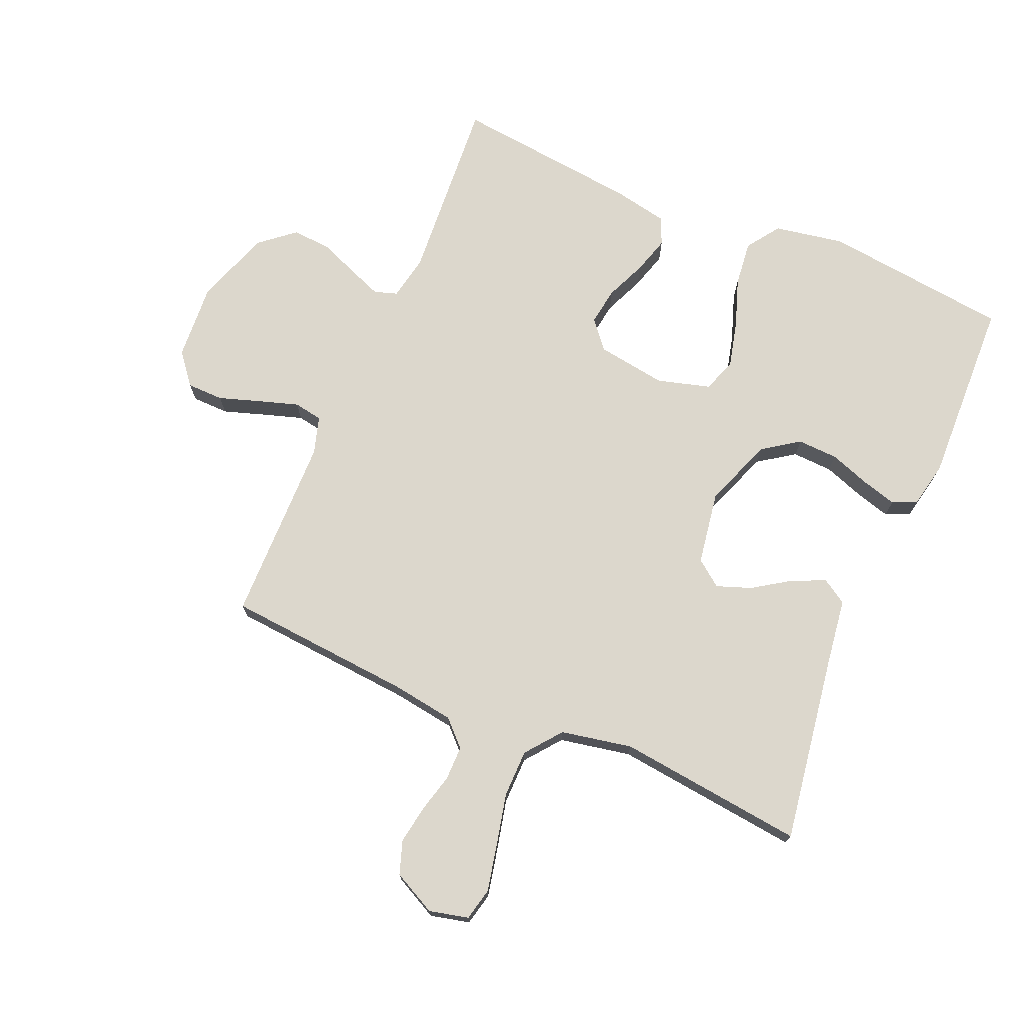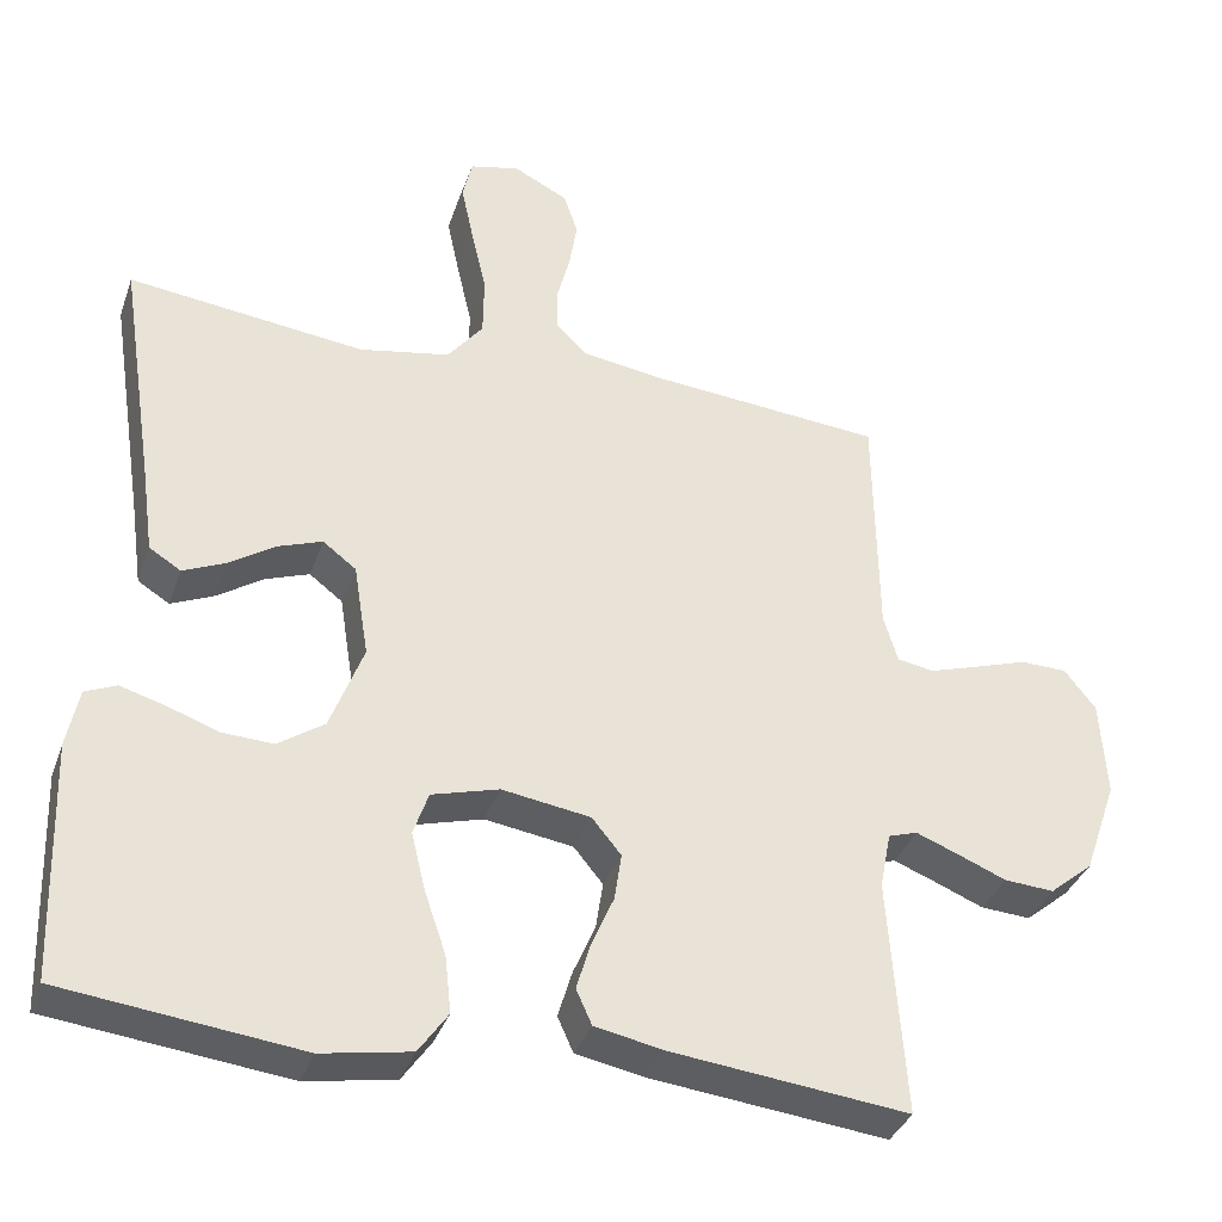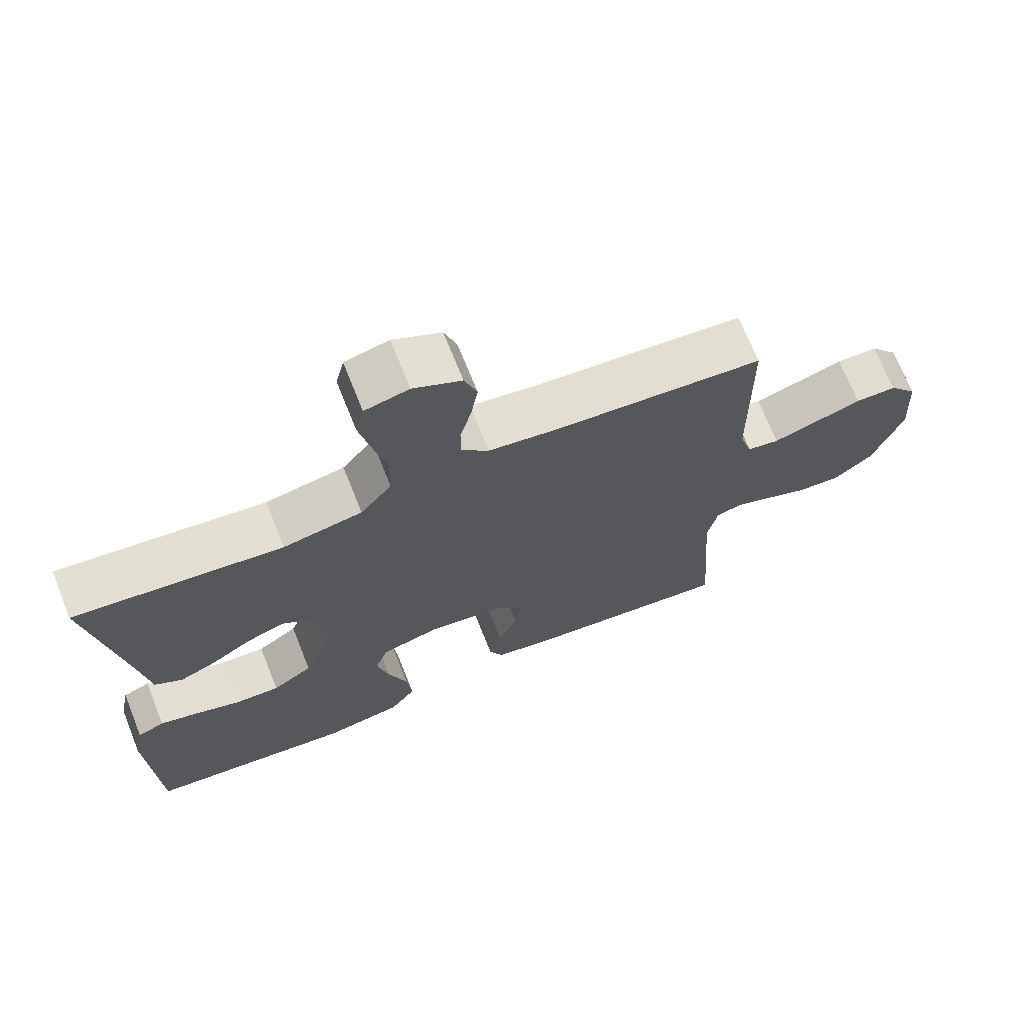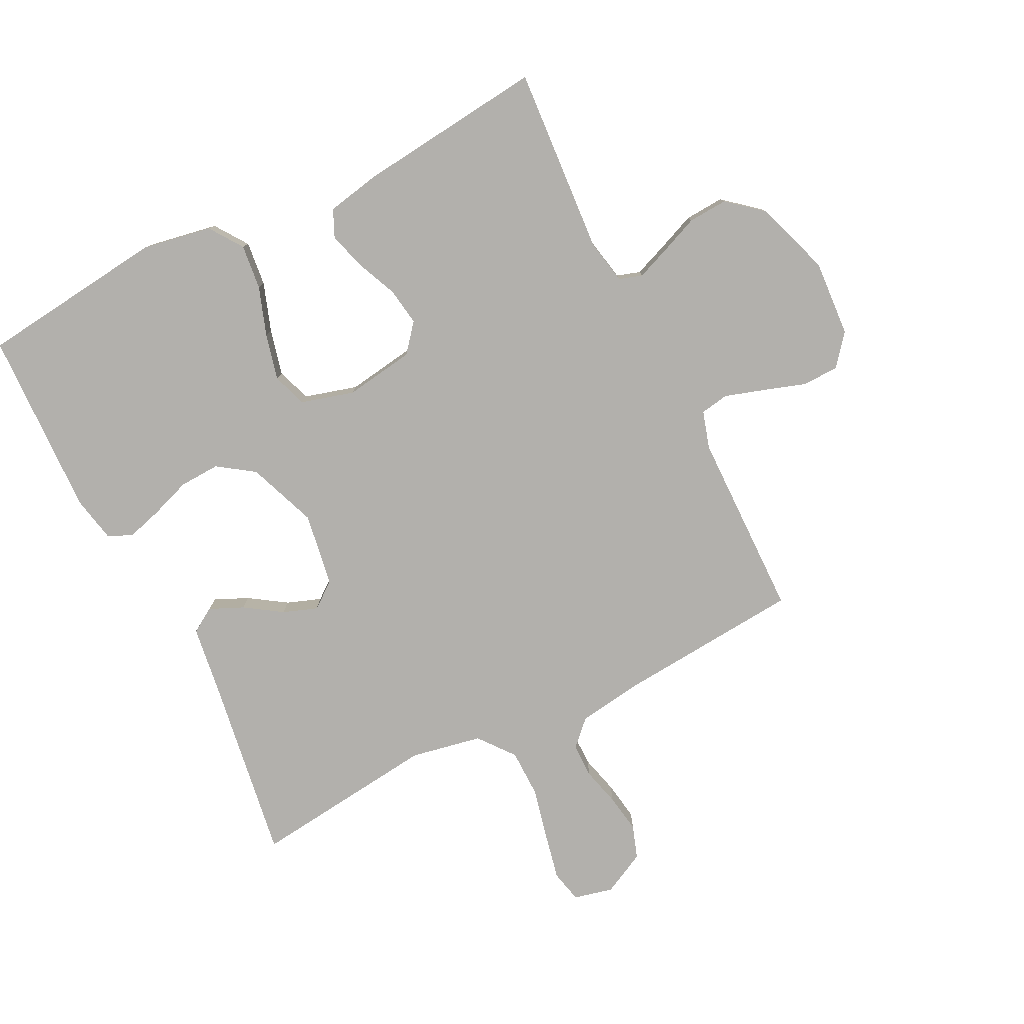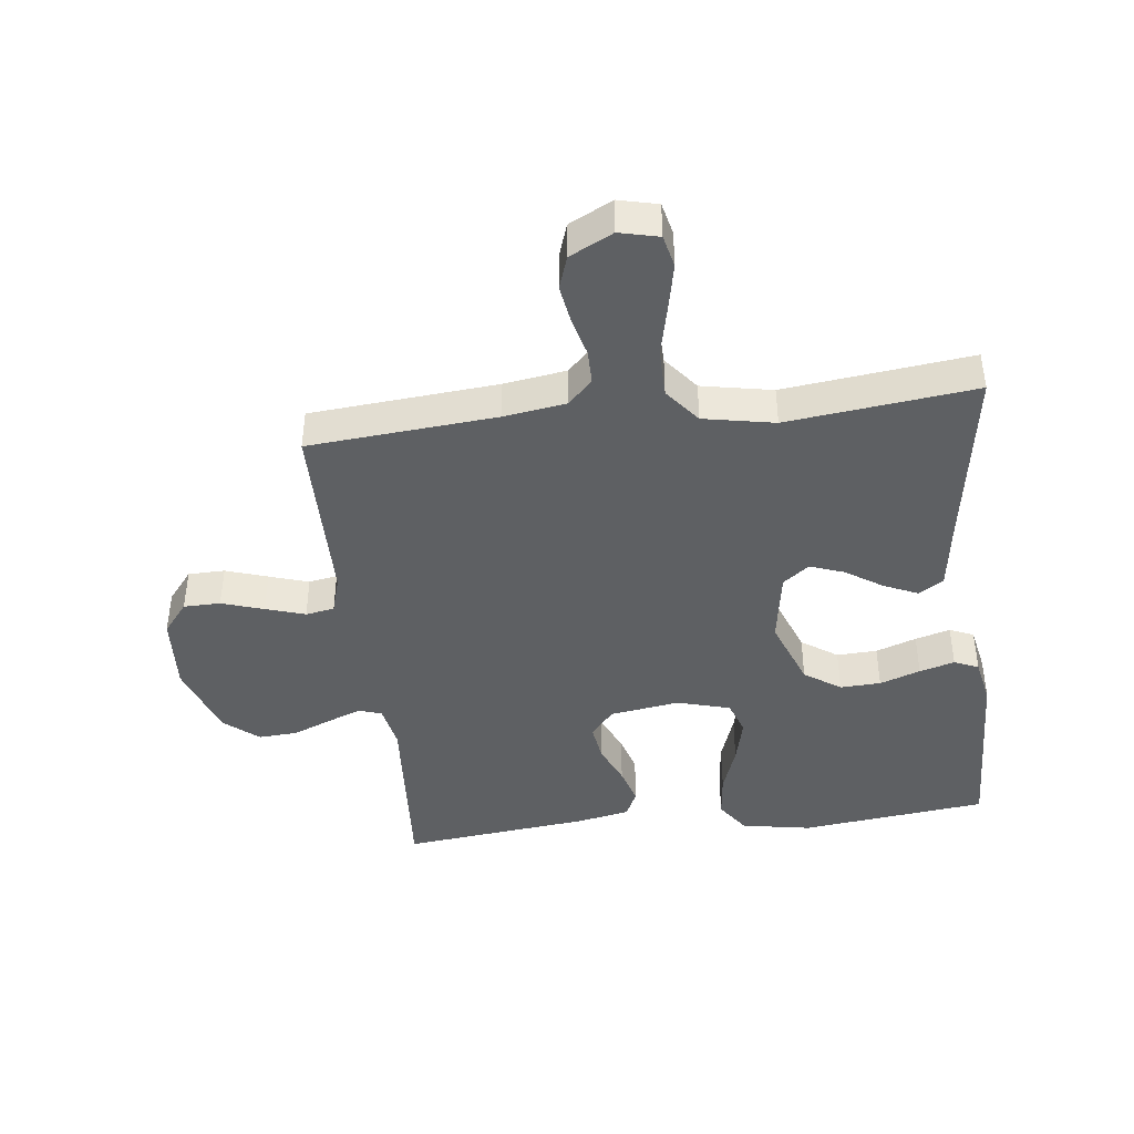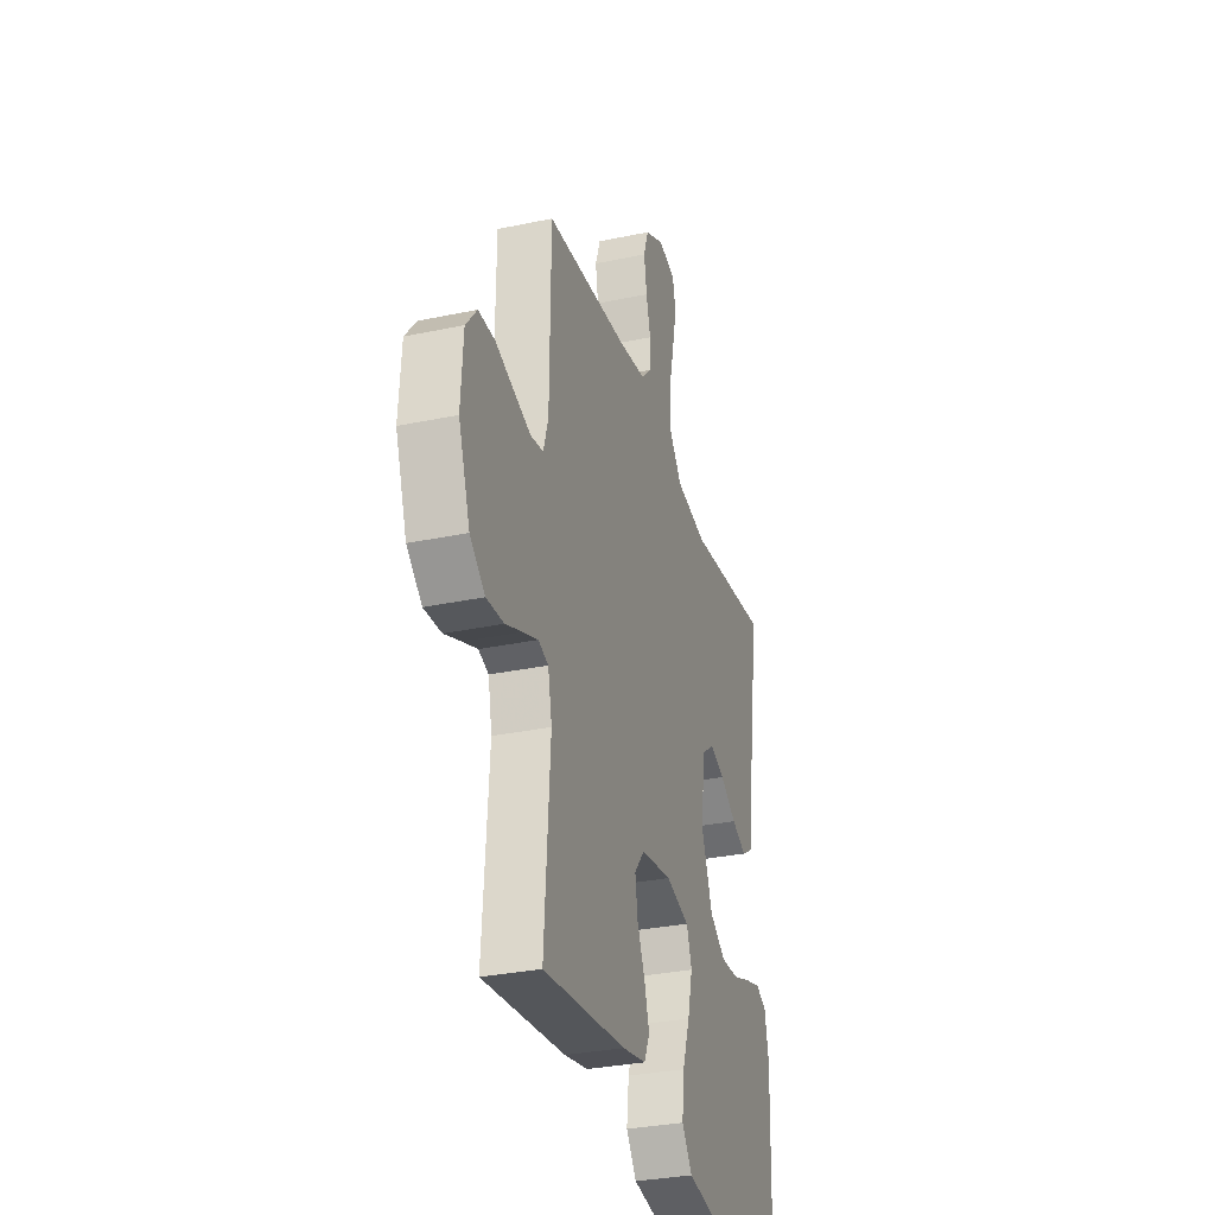
<metadata>
{"format":"obj","ext":"obj","renderer":"f3d","projection":"perspective","resolution":1024,"background":"white","views":[{"elev":73.0,"azim":23.1,"up":"+Y"},{"elev":-35.8,"azim":161.8,"up":"+Z"},{"elev":70.3,"azim":158.2,"up":"+Z"},{"elev":-78.8,"azim":-153.4,"up":"+Y"},{"elev":-42.6,"azim":6.8,"up":"+Y"},{"elev":-31.5,"azim":-73.3,"up":"+Z"}]}
</metadata>
<code>
v 0.5 0.07 -0.5
v 0.2 0.07 -0.535
v 0.088 0.07 -0.515
v 0.051 0.07 -0.462
v 0.059 0.07 -0.39
v 0.086 0.07 -0.312
v 0.104 0.07 -0.238
v 0.085 0.07 -0.183
v 0 0.07 -0.159
v -0.112 0.07 -0.176
v -0.149 0.07 -0.221
v -0.14 0.07 -0.281
v -0.112 0.07 -0.346
v -0.094 0.07 -0.406
v -0.114 0.07 -0.45
v -0.2 0.07 -0.467
v -0.5 0.07 -0.5
v -0.479 0.07 -0.2
v -0.493 0.07 -0.129
v -0.53 0.07 -0.117
v -0.584 0.07 -0.138
v -0.645 0.07 -0.163
v -0.708 0.07 -0.167
v -0.763 0.07 -0.121
v -0.805 0.07 0
v -0.797 0.07 0.123
v -0.757 0.07 0.173
v -0.698 0.07 0.174
v -0.631 0.07 0.152
v -0.568 0.07 0.132
v -0.522 0.07 0.14
v -0.504 0.07 0.2
v -0.5 0.07 0.5
v -0.2 0.07 0.525
v -0.1 0.07 0.54
v -0.061 0.07 0.579
v -0.061 0.07 0.634
v -0.077 0.07 0.696
v -0.087 0.07 0.758
v -0.069 0.07 0.811
v 0 0.07 0.846
v 0.063 0.07 0.831
v 0.075 0.07 0.779
v 0.059 0.07 0.704
v 0.04 0.07 0.621
v 0.041 0.07 0.544
v 0.086 0.07 0.487
v 0.2 0.07 0.465
v 0.5 0.07 0.5
v 0.454 0.07 0.2
v 0.439 0.07 0.092
v 0.399 0.07 0.067
v 0.345 0.07 0.091
v 0.286 0.07 0.13
v 0.231 0.07 0.15
v 0.189 0.07 0.118
v 0.17 0.07 0
v 0.212 0.07 -0.111
v 0.27 0.07 -0.151
v 0.335 0.07 -0.148
v 0.4 0.07 -0.125
v 0.456 0.07 -0.109
v 0.495 0.07 -0.126
v 0.51 0.07 -0.2
v 0.5 0 -0.5
v 0.2 0 -0.535
v 0.088 0 -0.515
v 0.051 0 -0.462
v 0.059 0 -0.39
v 0.086 0 -0.312
v 0.104 0 -0.238
v 0.085 0 -0.183
v 0 0 -0.159
v -0.112 0 -0.176
v -0.149 0 -0.221
v -0.14 0 -0.281
v -0.112 0 -0.346
v -0.094 0 -0.406
v -0.114 0 -0.45
v -0.2 0 -0.467
v -0.5 0 -0.5
v -0.479 0 -0.2
v -0.493 0 -0.129
v -0.53 0 -0.117
v -0.584 0 -0.138
v -0.645 0 -0.163
v -0.708 0 -0.167
v -0.763 0 -0.121
v -0.805 0 0
v -0.797 0 0.123
v -0.757 0 0.173
v -0.698 0 0.174
v -0.631 0 0.152
v -0.568 0 0.132
v -0.522 0 0.14
v -0.504 0 0.2
v -0.5 0 0.5
v -0.2 0 0.525
v -0.1 0 0.54
v -0.061 0 0.579
v -0.061 0 0.634
v -0.077 0 0.696
v -0.087 0 0.758
v -0.069 0 0.811
v 0 0 0.846
v 0.063 0 0.831
v 0.075 0 0.779
v 0.059 0 0.704
v 0.04 0 0.621
v 0.041 0 0.544
v 0.086 0 0.487
v 0.2 0 0.465
v 0.5 0 0.5
v 0.454 0 0.2
v 0.439 0 0.092
v 0.399 0 0.067
v 0.345 0 0.091
v 0.286 0 0.13
v 0.231 0 0.15
v 0.189 0 0.118
v 0.17 0 0
v 0.212 0 -0.111
v 0.27 0 -0.151
v 0.335 0 -0.148
v 0.4 0 -0.125
v 0.456 0 -0.109
v 0.495 0 -0.126
v 0.51 0 -0.2
f 60 61 62 63
f 60 63 64 1
f 51 52 53 54
f 50 51 54 55
f 48 49 50 55
f 47 48 55 56
f 42 43 44 45
f 40 41 42 45
f 40 45 46
f 37 38 39 40
f 37 40 46
f 36 37 46 47
f 32 33 34
f 31 32 34 35
f 26 27 28 29
f 26 29 30
f 25 26 30
f 24 25 30 31
f 21 22 23 24
f 20 21 24 31
f 15 16 17 18
f 15 18 19
f 12 13 14 15
f 12 15 19
f 11 12 19
f 10 11 19 20
f 3 4 5 6
f 3 6 7
f 2 3 7
f 59 60 1 2
f 58 59 2 7
f 57 58 7 8
f 56 57 8 9
f 35 36 47 56
f 20 31 35 56
f 9 10 20 56
f 127 126 125 124
f 65 128 127 124
f 118 117 116 115
f 119 118 115 114
f 119 114 113 112
f 120 119 112 111
f 109 108 107 106
f 109 106 105 104
f 110 109 104
f 104 103 102 101
f 110 104 101
f 111 110 101 100
f 98 97 96
f 99 98 96 95
f 93 92 91 90
f 94 93 90
f 94 90 89
f 95 94 89 88
f 88 87 86 85
f 95 88 85 84
f 82 81 80 79
f 83 82 79
f 79 78 77 76
f 83 79 76
f 83 76 75
f 84 83 75 74
f 70 69 68 67
f 71 70 67
f 71 67 66
f 66 65 124 123
f 71 66 123 122
f 72 71 122 121
f 73 72 121 120
f 120 111 100 99
f 120 99 95 84
f 120 84 74 73
f 1 65 66 2
f 2 66 67 3
f 3 67 68 4
f 4 68 69 5
f 5 69 70 6
f 6 70 71 7
f 7 71 72 8
f 8 72 73 9
f 9 73 74 10
f 10 74 75 11
f 11 75 76 12
f 12 76 77 13
f 13 77 78 14
f 14 78 79 15
f 15 79 80 16
f 16 80 81 17
f 17 81 82 18
f 18 82 83 19
f 19 83 84 20
f 20 84 85 21
f 21 85 86 22
f 22 86 87 23
f 23 87 88 24
f 24 88 89 25
f 25 89 90 26
f 26 90 91 27
f 27 91 92 28
f 28 92 93 29
f 29 93 94 30
f 30 94 95 31
f 31 95 96 32
f 32 96 97 33
f 33 97 98 34
f 34 98 99 35
f 35 99 100 36
f 36 100 101 37
f 37 101 102 38
f 38 102 103 39
f 39 103 104 40
f 40 104 105 41
f 41 105 106 42
f 42 106 107 43
f 43 107 108 44
f 44 108 109 45
f 45 109 110 46
f 46 110 111 47
f 47 111 112 48
f 48 112 113 49
f 49 113 114 50
f 50 114 115 51
f 51 115 116 52
f 52 116 117 53
f 53 117 118 54
f 54 118 119 55
f 55 119 120 56
f 56 120 121 57
f 57 121 122 58
f 58 122 123 59
f 59 123 124 60
f 60 124 125 61
f 61 125 126 62
f 62 126 127 63
f 63 127 128 64
f 64 128 65 1

</code>
